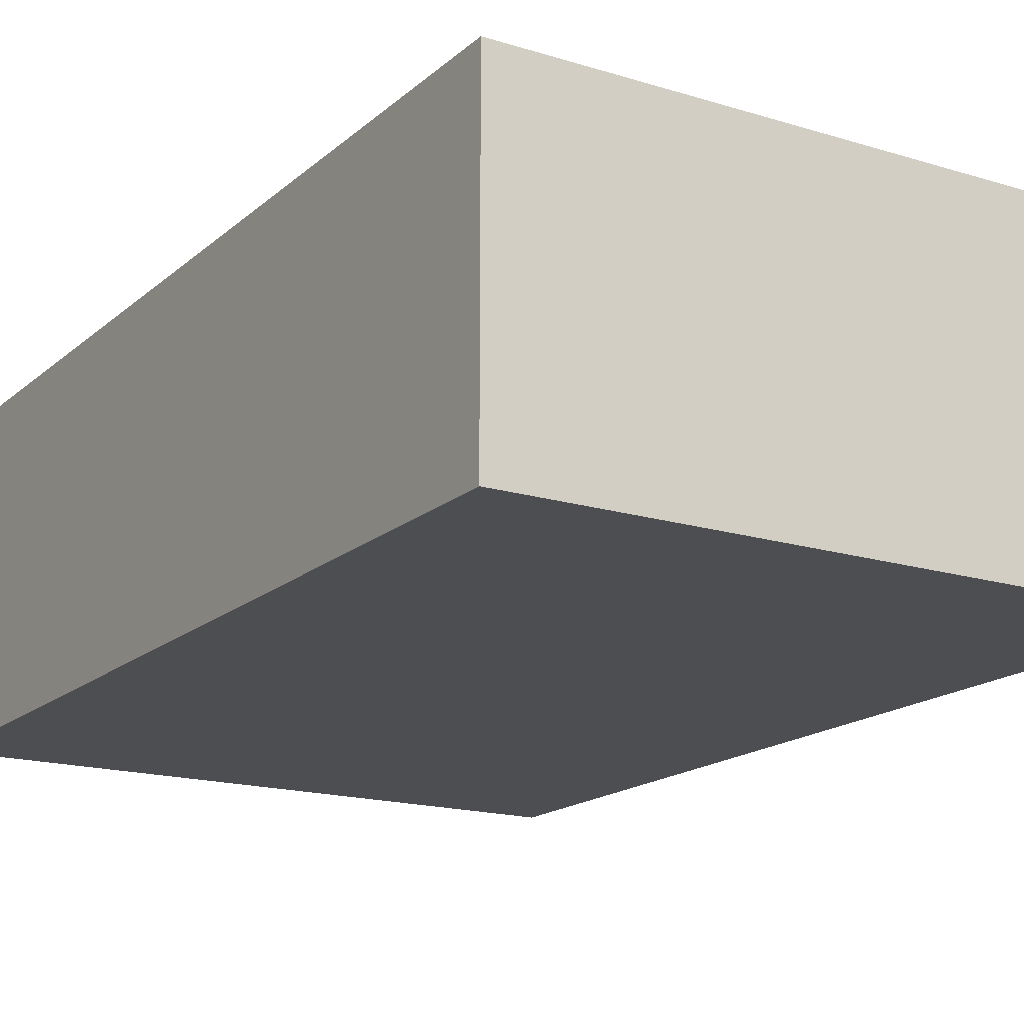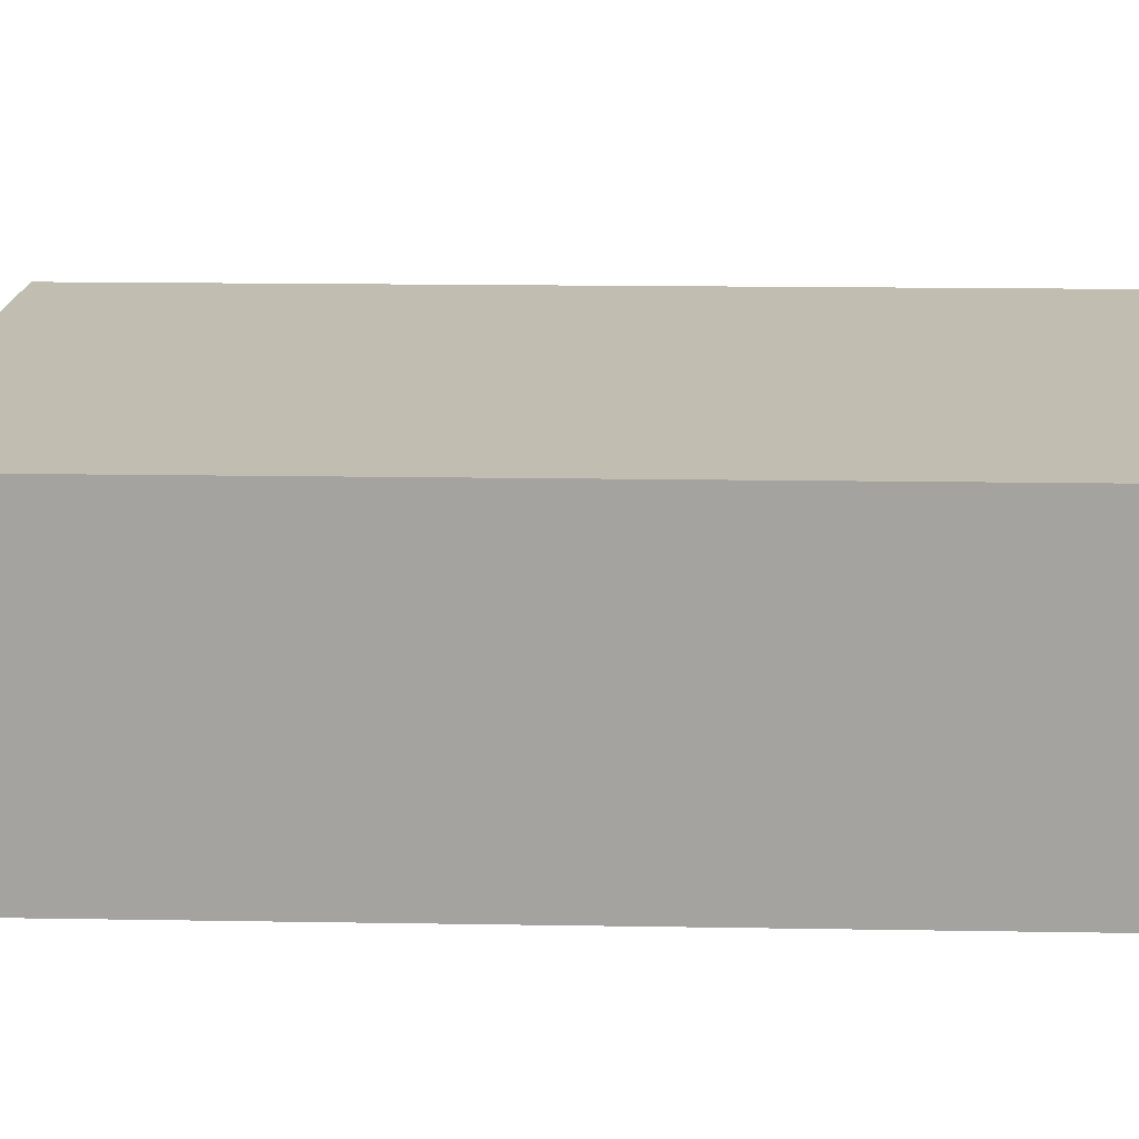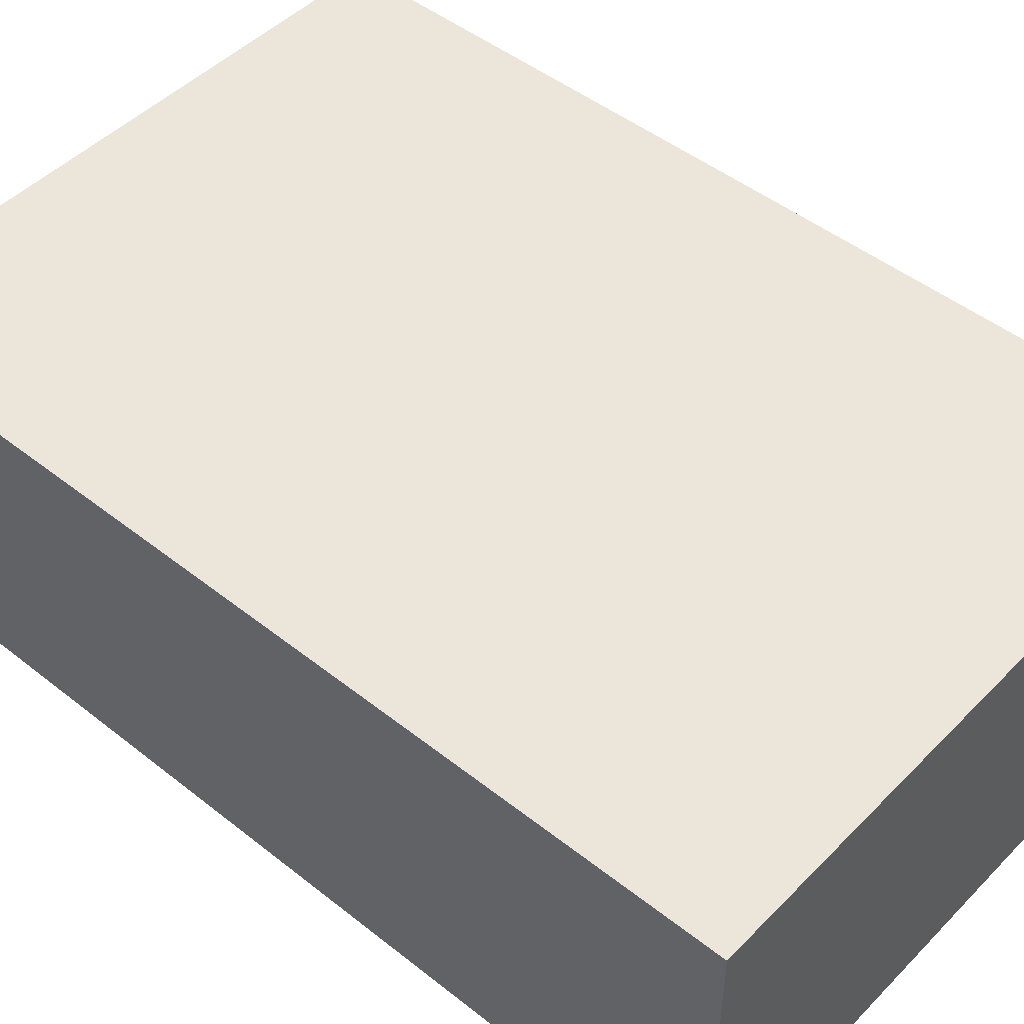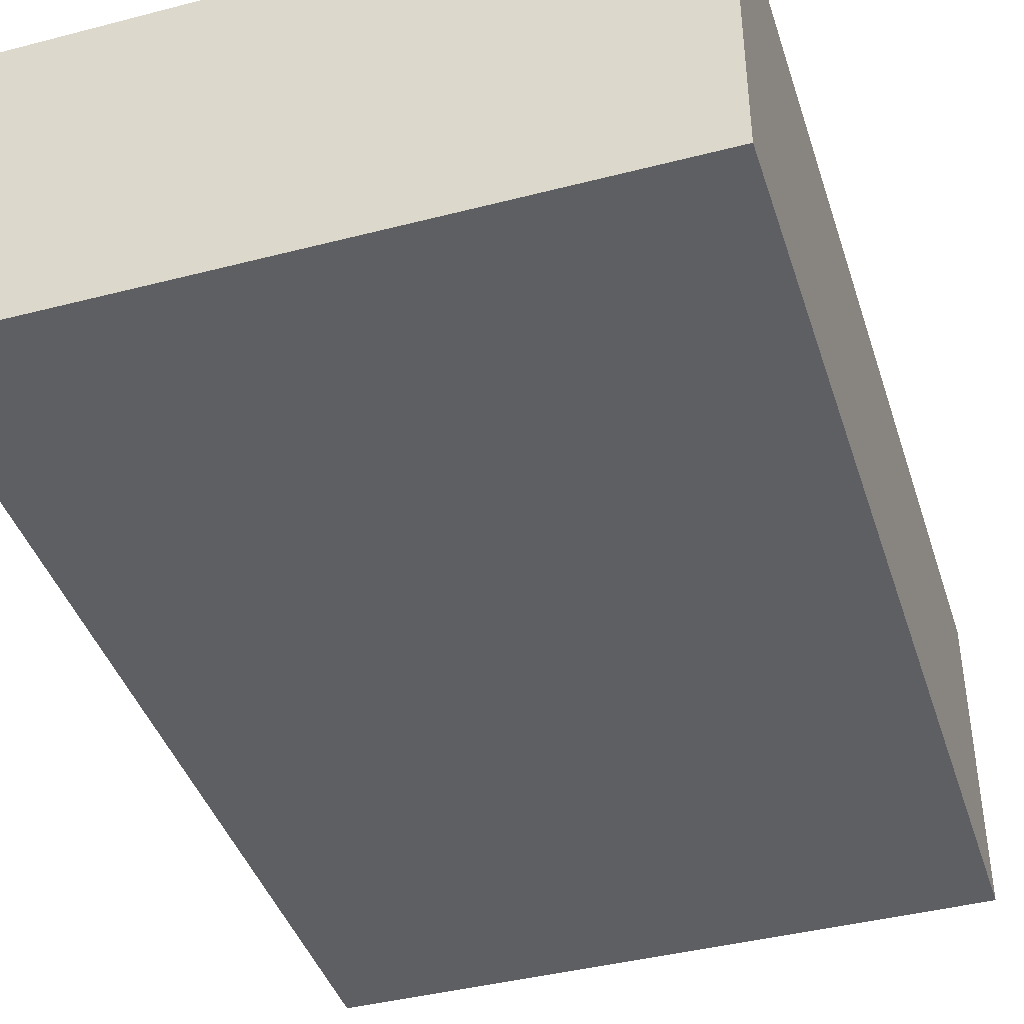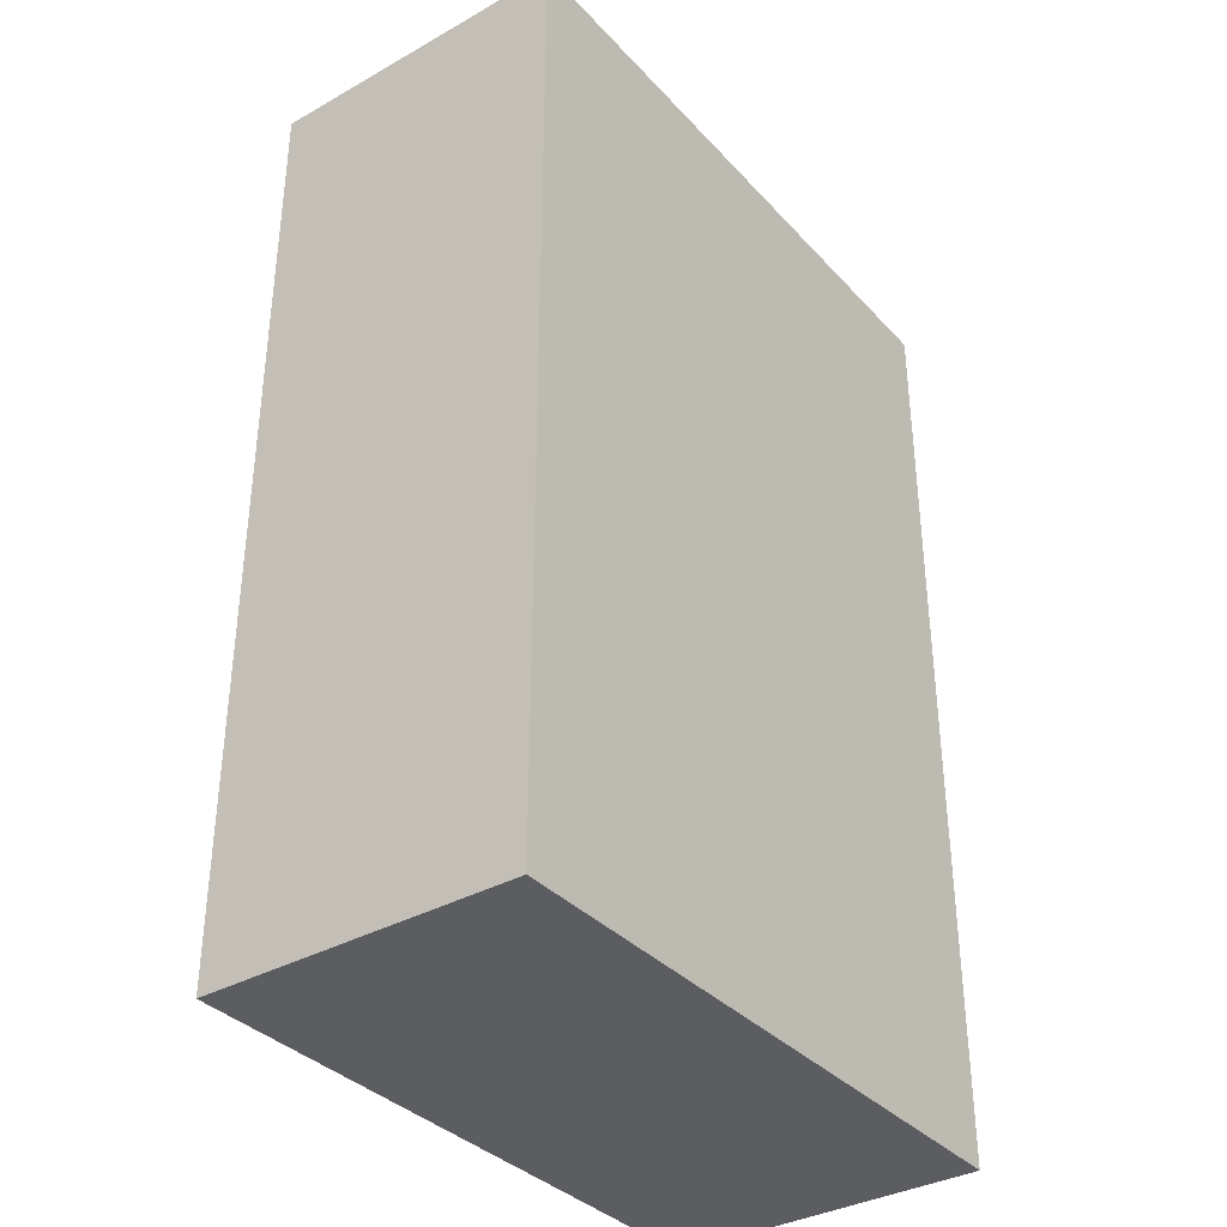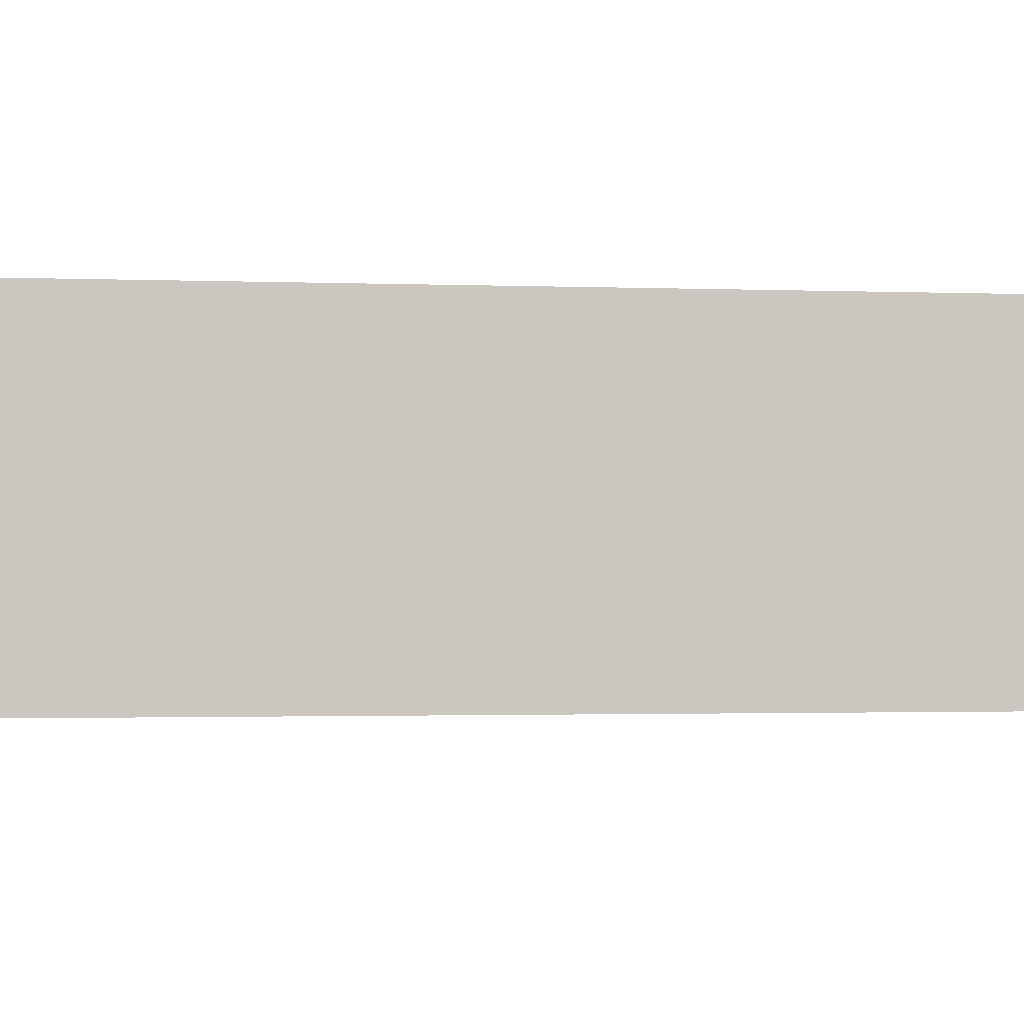
<metadata>
{"format":"obj","ext":"obj","renderer":"f3d","projection":"perspective","resolution":1024,"background":"white","views":[{"elev":-17.1,"azim":-31.6,"up":"+Y"},{"elev":16.9,"azim":-88.1,"up":"+Y"},{"elev":47.8,"azim":131.6,"up":"+Y"},{"elev":-41.6,"azim":-162.6,"up":"+Y"},{"elev":-35.8,"azim":126.4,"up":"+Z"},{"elev":-1.6,"azim":-98.1,"up":"+Y"}]}
</metadata>
<code>
v 544 672 96
v 608 704 96
v 544 704 96
v 608 672 96
v 544 704 0
v 608 672 0
v 544 672 0
v 608 704 0
f 1 2 3
f 1 4 2
f 5 6 7
f 5 8 6
f 2 6 8
f 2 4 6
f 1 5 7
f 1 3 5
f 4 7 6
f 4 1 7
f 3 8 5
f 3 2 8

</code>
